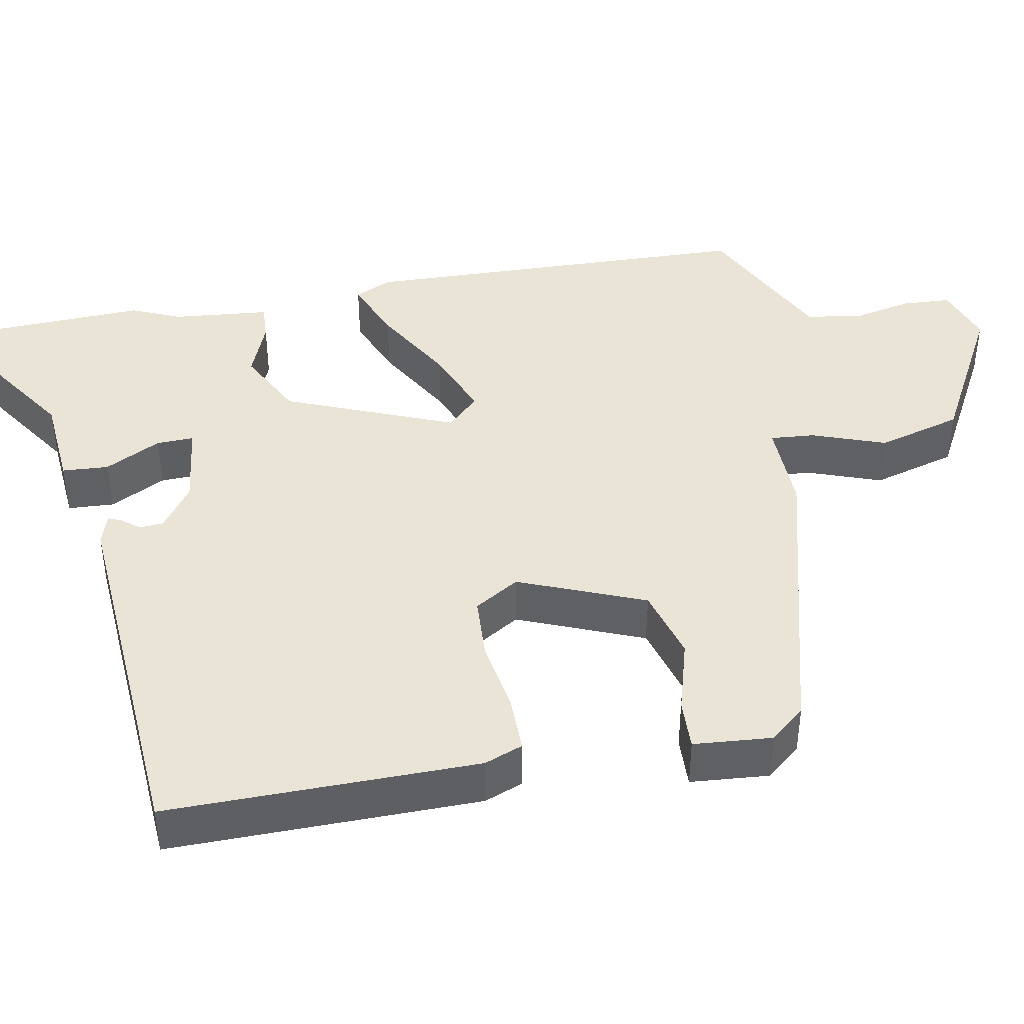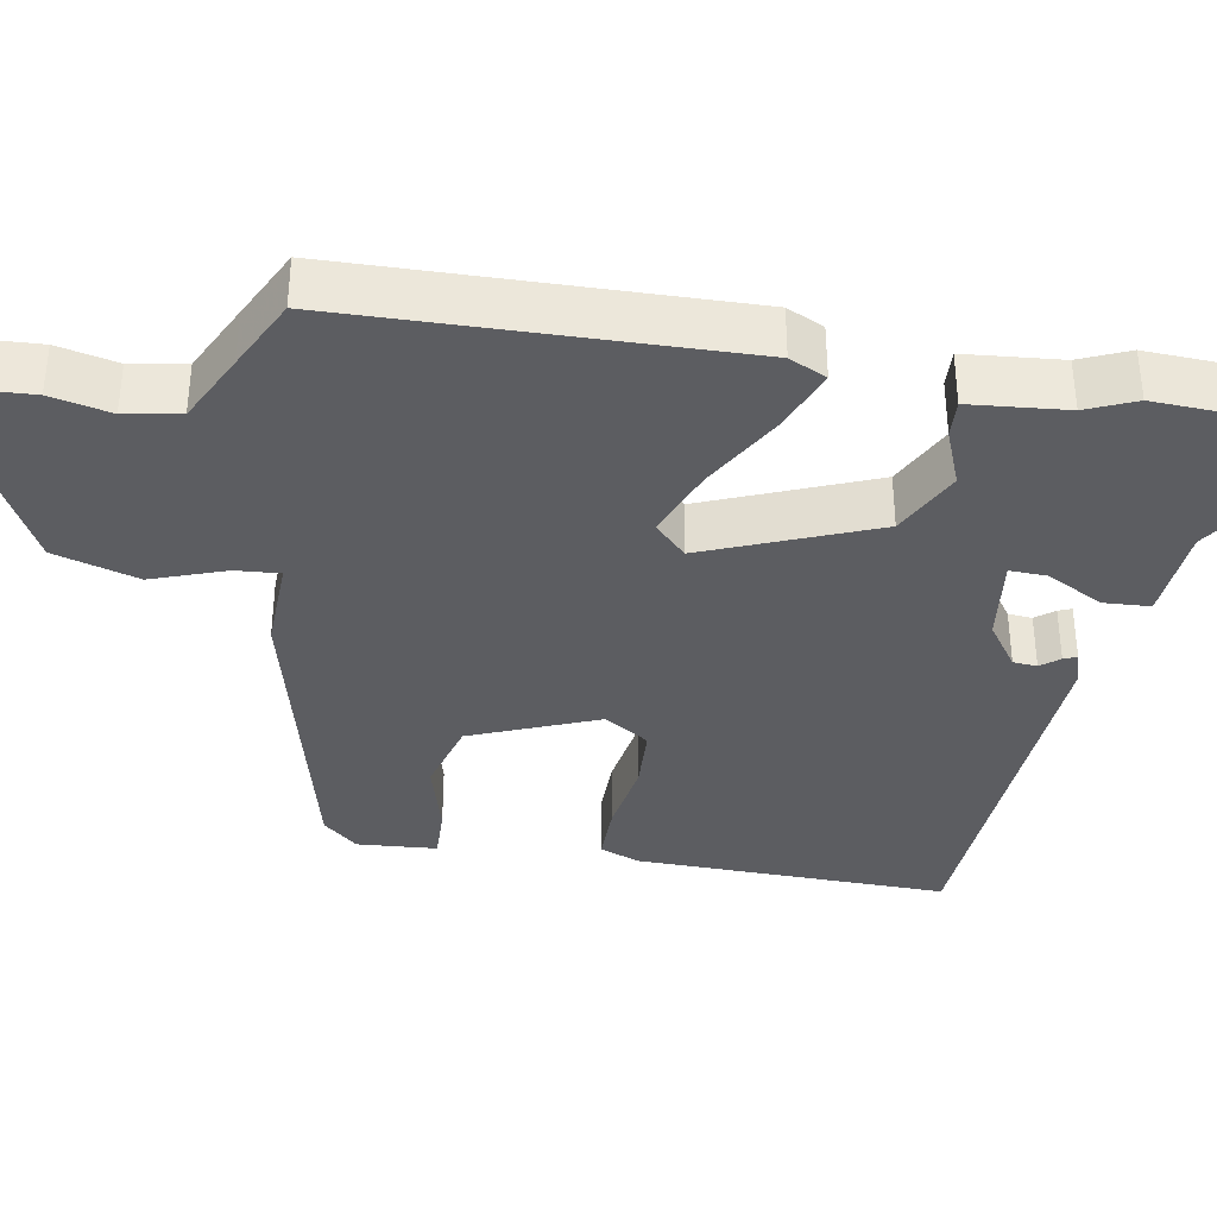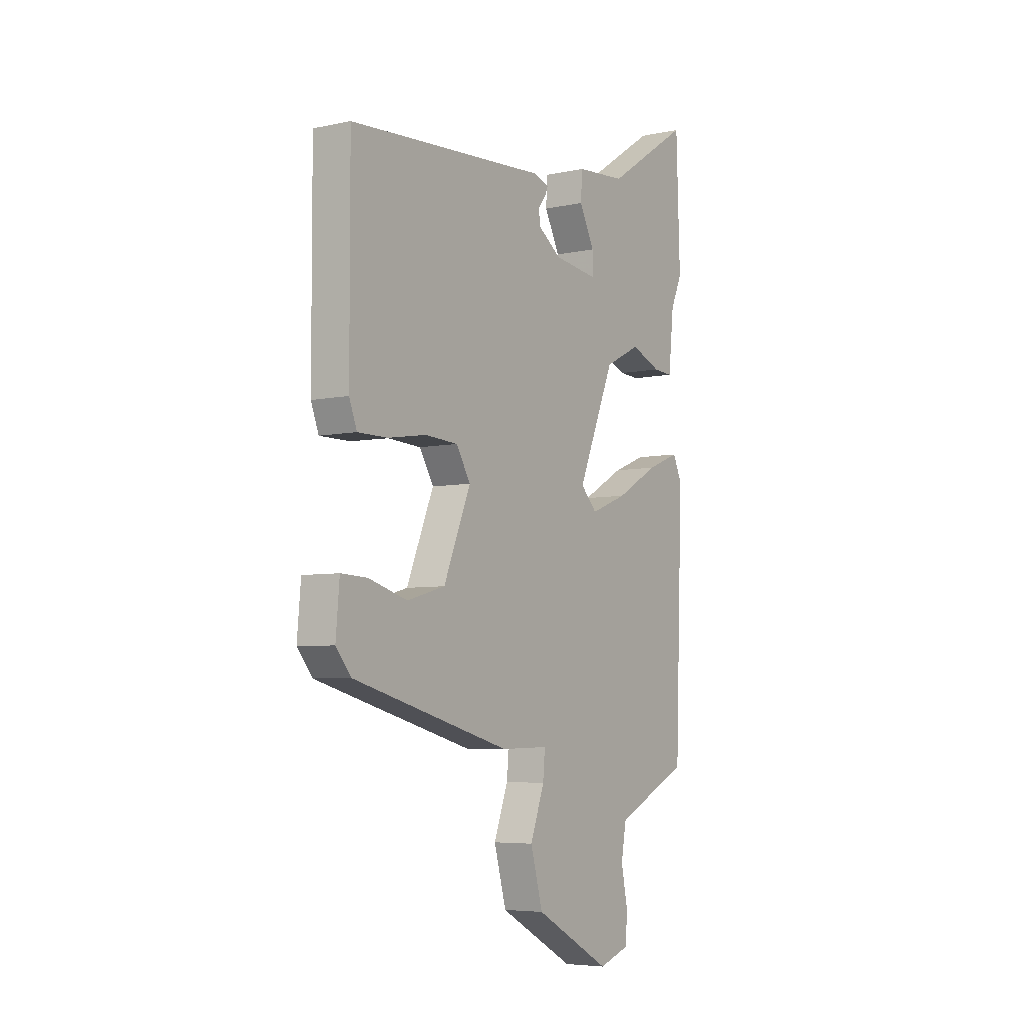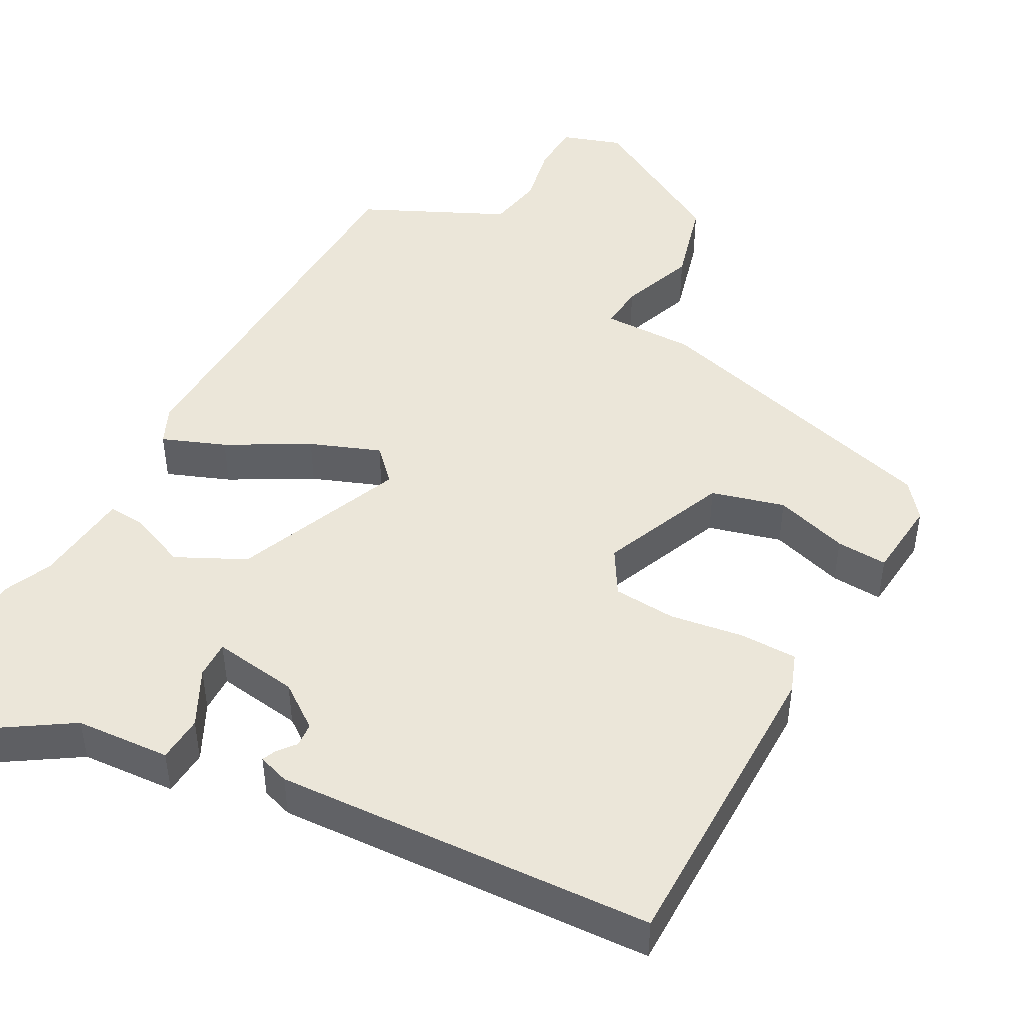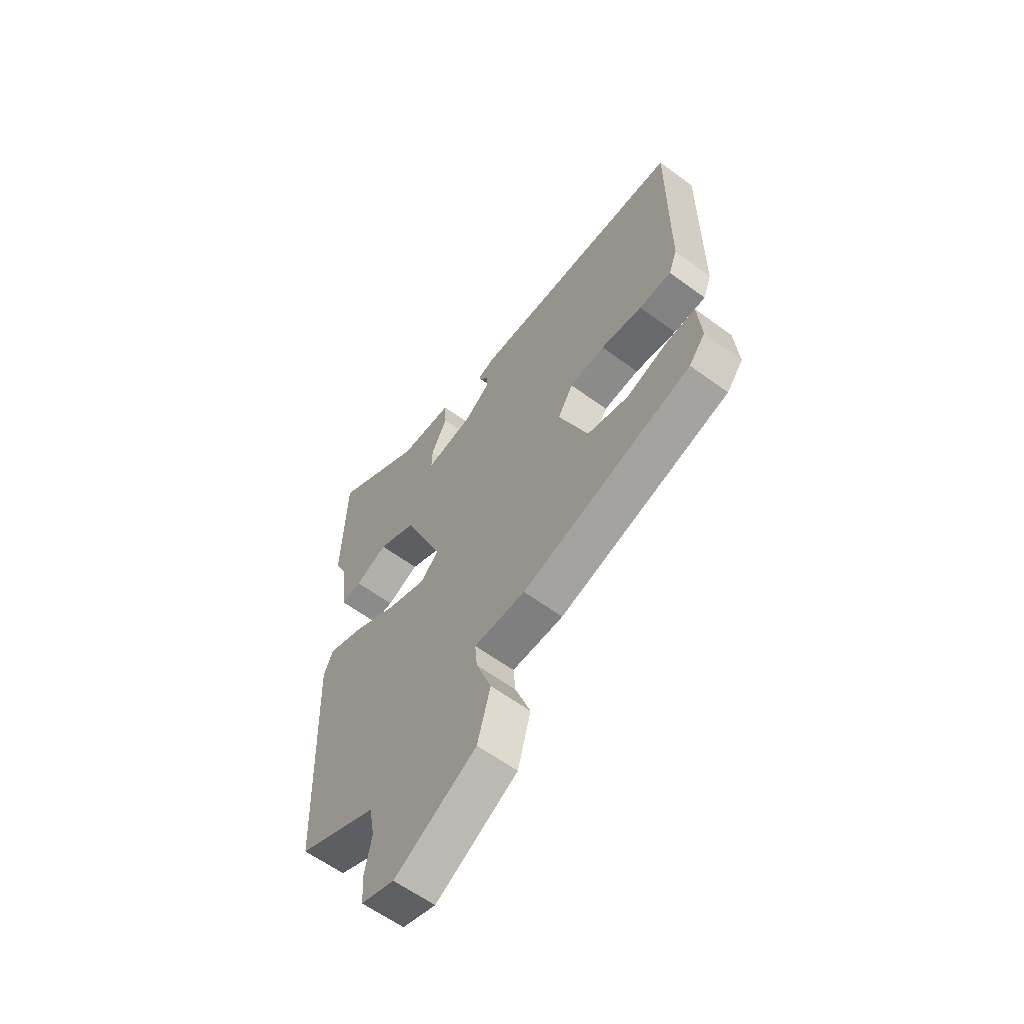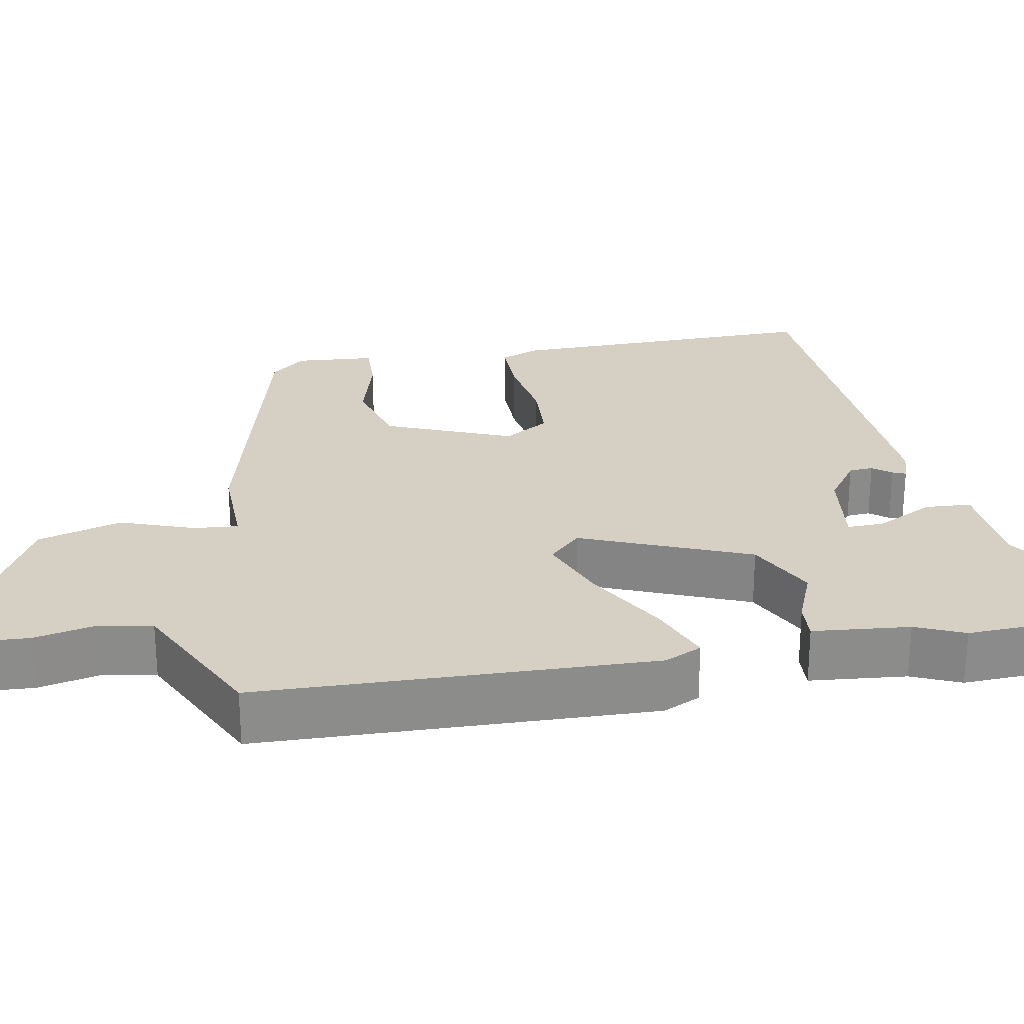
<metadata>
{"format":"obj","ext":"obj","renderer":"f3d","projection":"perspective","resolution":1024,"background":"white","views":[{"elev":42.6,"azim":79.0,"up":"+Y"},{"elev":-36.9,"azim":-100.6,"up":"+Y"},{"elev":-5.6,"azim":123.5,"up":"+Z"},{"elev":47.1,"azim":28.8,"up":"+Y"},{"elev":-60.7,"azim":53.0,"up":"+Z"},{"elev":26.3,"azim":-100.8,"up":"+Y"}]}
</metadata>
<code>
v 0.463 0.07 -0.359
v 0.073 0.07 -0.463
v -0.045 0.07 -0.461
v -0.04 0.07 -0.518
v -0.005 0.07 -0.613
v -0.035 0.07 -0.722
v -0.222 0.07 -0.825
v -0.298 0.07 -0.799
v -0.302 0.07 -0.736
v -0.286 0.07 -0.658
v -0.299 0.07 -0.587
v -0.389 0.07 -0.544
v -0.481 0.07 -0.5
v -0.5 0.07 0.01
v -0.478 0.07 0.058
v -0.397 0.07 0.026
v -0.293 0.07 -0.033
v -0.203 0.07 -0.068
v -0.163 0.07 -0.027
v -0.253 0.07 0.19
v -0.341 0.07 0.234
v -0.415 0.07 0.204
v -0.463 0.07 0.201
v -0.476 0.07 0.326
v -0.504 0.07 0.389
v -0.495 0.07 0.659
v -0.287 0.07 0.523
v -0.165 0.07 0.514
v -0.161 0.07 0.454
v -0.198 0.07 0.381
v -0.199 0.07 0.333
v -0.089 0.07 0.348
v -0.032 0.07 0.389
v -0.03 0.07 0.42
v -0.049 0.07 0.444
v -0.056 0.07 0.461
v -0.016 0.07 0.474
v 0.474 0.07 0.445
v 0.473 0.07 0.043
v 0.454 0.07 -0.007
v 0.38 0.07 -0.007
v 0.285 0.07 0.008
v 0.204 0.07 0.003
v 0.169 0.07 -0.055
v 0.236 0.07 -0.217
v 0.33 0.07 -0.243
v 0.425 0.07 -0.215
v 0.491 0.07 -0.212
v 0.5 0.07 -0.314
v 0.463 0 -0.359
v 0.073 0 -0.463
v -0.045 0 -0.461
v -0.04 0 -0.518
v -0.005 0 -0.613
v -0.035 0 -0.722
v -0.222 0 -0.825
v -0.298 0 -0.799
v -0.302 0 -0.736
v -0.286 0 -0.658
v -0.299 0 -0.587
v -0.389 0 -0.544
v -0.481 0 -0.5
v -0.5 0 0.01
v -0.478 0 0.058
v -0.397 0 0.026
v -0.293 0 -0.033
v -0.203 0 -0.068
v -0.163 0 -0.027
v -0.253 0 0.19
v -0.341 0 0.234
v -0.415 0 0.204
v -0.463 0 0.201
v -0.476 0 0.326
v -0.504 0 0.389
v -0.495 0 0.659
v -0.287 0 0.523
v -0.165 0 0.514
v -0.161 0 0.454
v -0.198 0 0.381
v -0.199 0 0.333
v -0.089 0 0.348
v -0.032 0 0.389
v -0.03 0 0.42
v -0.049 0 0.444
v -0.056 0 0.461
v -0.016 0 0.474
v 0.474 0 0.445
v 0.473 0 0.043
v 0.454 0 -0.007
v 0.38 0 -0.007
v 0.285 0 0.008
v 0.204 0 0.003
v 0.169 0 -0.055
v 0.236 0 -0.217
v 0.33 0 -0.243
v 0.425 0 -0.215
v 0.491 0 -0.212
v 0.5 0 -0.314
f 46 47 48 49
f 45 46 49 1
f 39 40 41 42
f 39 42 43
f 38 39 43
f 37 38 43
f 34 35 36 37
f 33 34 37 43
f 32 33 43 44
f 27 28 29 30
f 27 30 31
f 24 25 26 27
f 24 27 31
f 21 22 23 24
f 20 21 24 31
f 19 20 31 32
f 14 15 16 17
f 14 17 18
f 11 12 13 14
f 11 14 18
f 10 11 18 19
f 8 9 10
f 4 5 6 7
f 3 4 7 8
f 45 1 2 3
f 32 44 45 3
f 10 19 32
f 3 8 10 32
f 98 97 96 95
f 50 98 95 94
f 91 90 89 88
f 92 91 88
f 92 88 87
f 92 87 86
f 86 85 84 83
f 92 86 83 82
f 93 92 82 81
f 79 78 77 76
f 80 79 76
f 76 75 74 73
f 80 76 73
f 73 72 71 70
f 80 73 70 69
f 81 80 69 68
f 66 65 64 63
f 67 66 63
f 63 62 61 60
f 67 63 60
f 68 67 60 59
f 59 58 57
f 56 55 54 53
f 57 56 53 52
f 52 51 50 94
f 52 94 93 81
f 81 68 59
f 81 59 57 52
f 1 50 51 2
f 2 51 52 3
f 3 52 53 4
f 4 53 54 5
f 5 54 55 6
f 6 55 56 7
f 7 56 57 8
f 8 57 58 9
f 9 58 59 10
f 10 59 60 11
f 11 60 61 12
f 12 61 62 13
f 13 62 63 14
f 14 63 64 15
f 15 64 65 16
f 16 65 66 17
f 17 66 67 18
f 18 67 68 19
f 19 68 69 20
f 20 69 70 21
f 21 70 71 22
f 22 71 72 23
f 23 72 73 24
f 24 73 74 25
f 25 74 75 26
f 26 75 76 27
f 27 76 77 28
f 28 77 78 29
f 29 78 79 30
f 30 79 80 31
f 31 80 81 32
f 32 81 82 33
f 33 82 83 34
f 34 83 84 35
f 35 84 85 36
f 36 85 86 37
f 37 86 87 38
f 38 87 88 39
f 39 88 89 40
f 40 89 90 41
f 41 90 91 42
f 42 91 92 43
f 43 92 93 44
f 44 93 94 45
f 45 94 95 46
f 46 95 96 47
f 47 96 97 48
f 48 97 98 49
f 49 98 50 1

</code>
